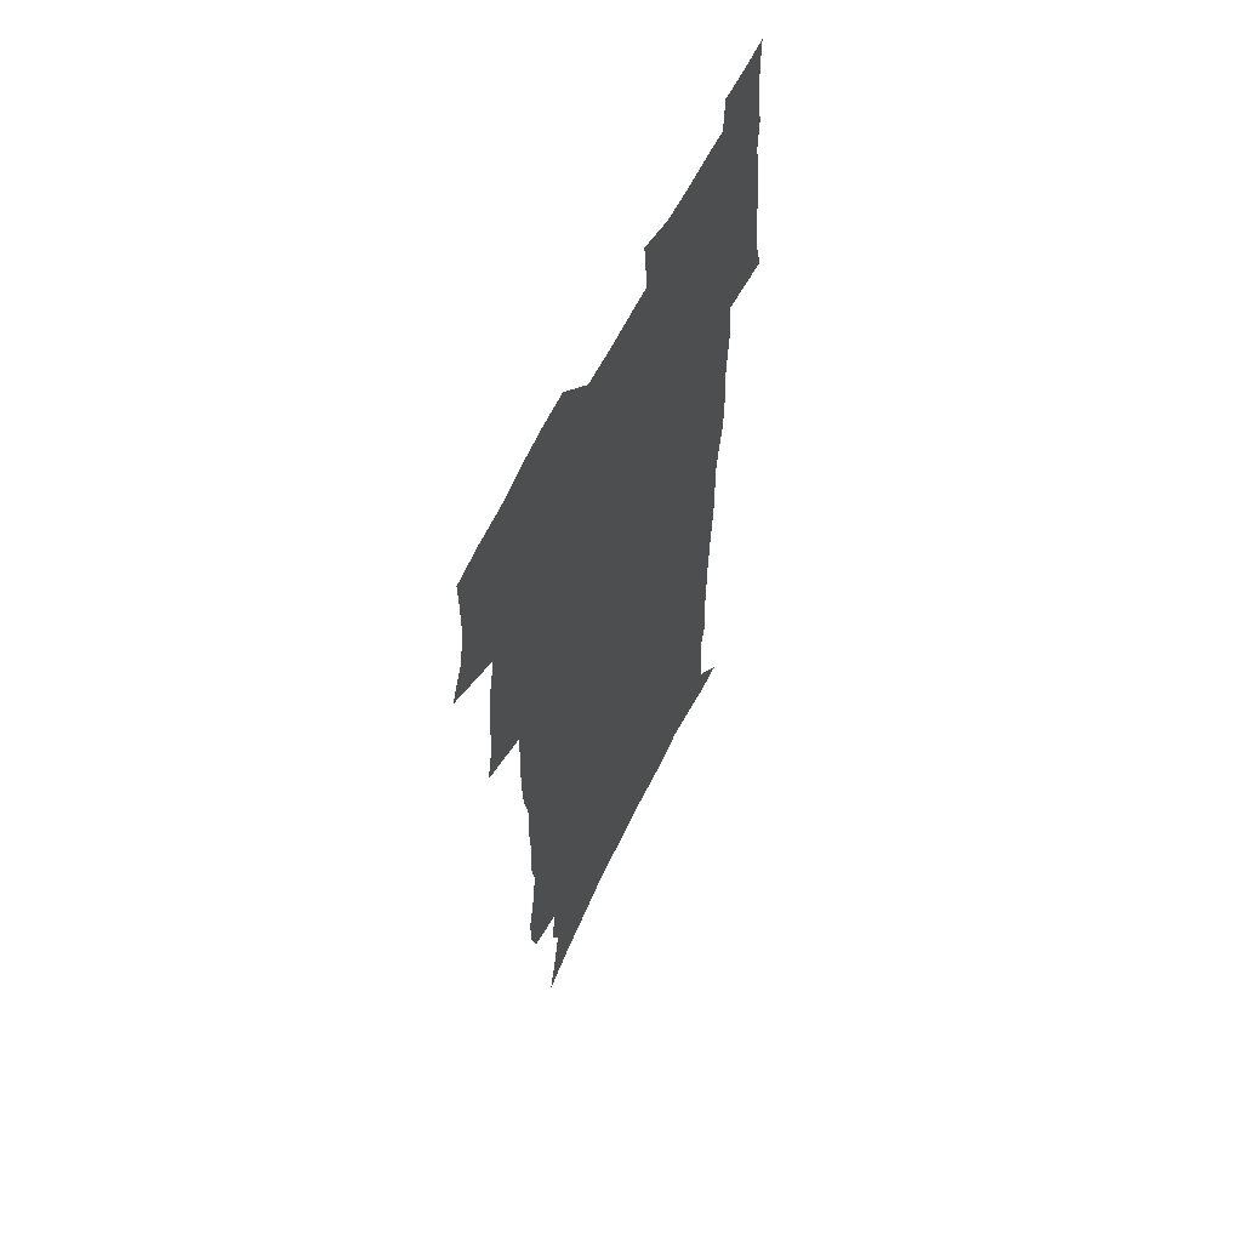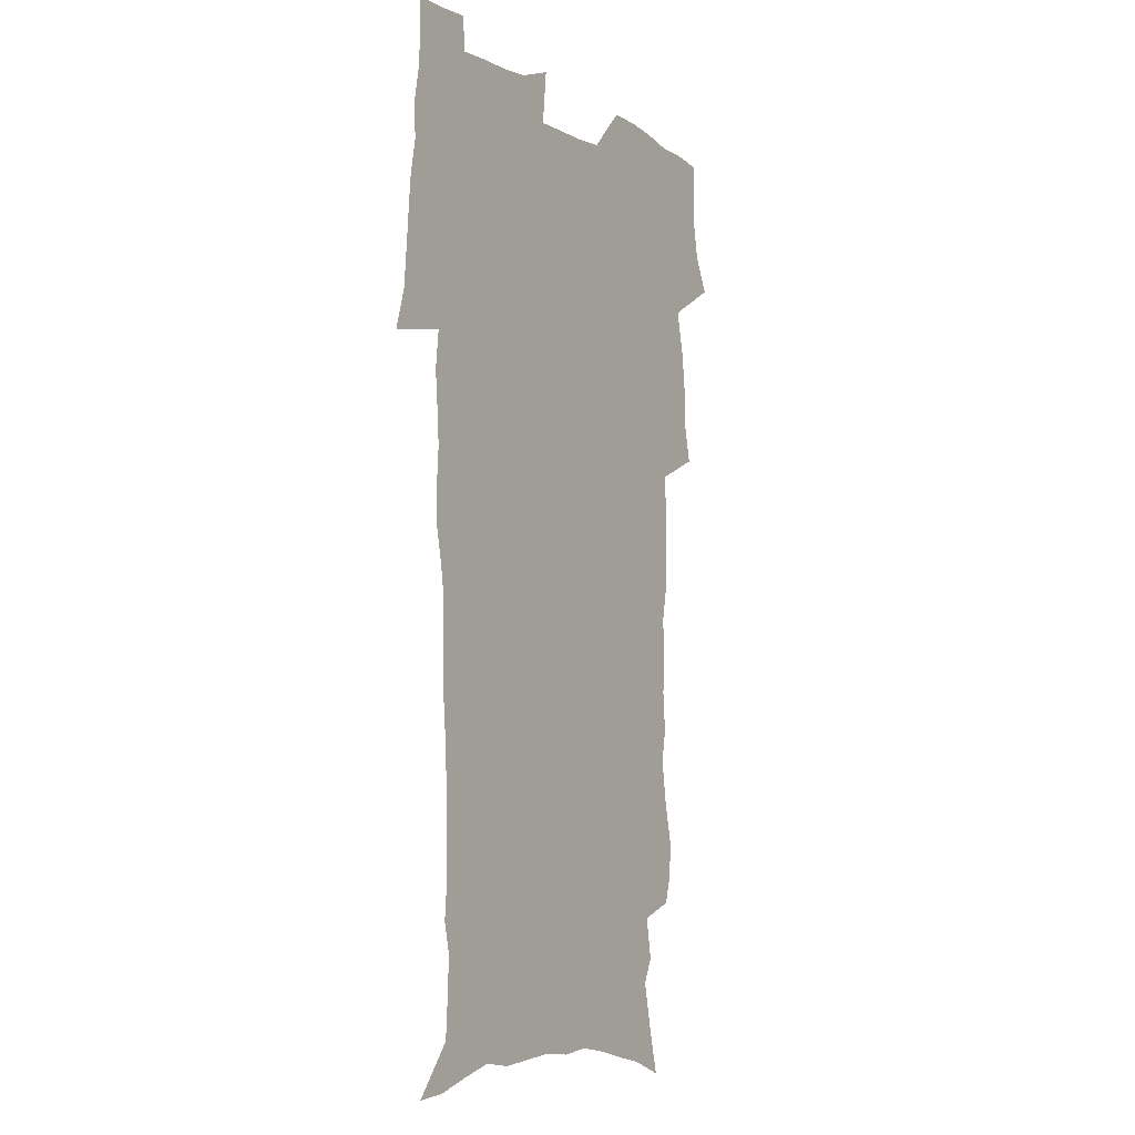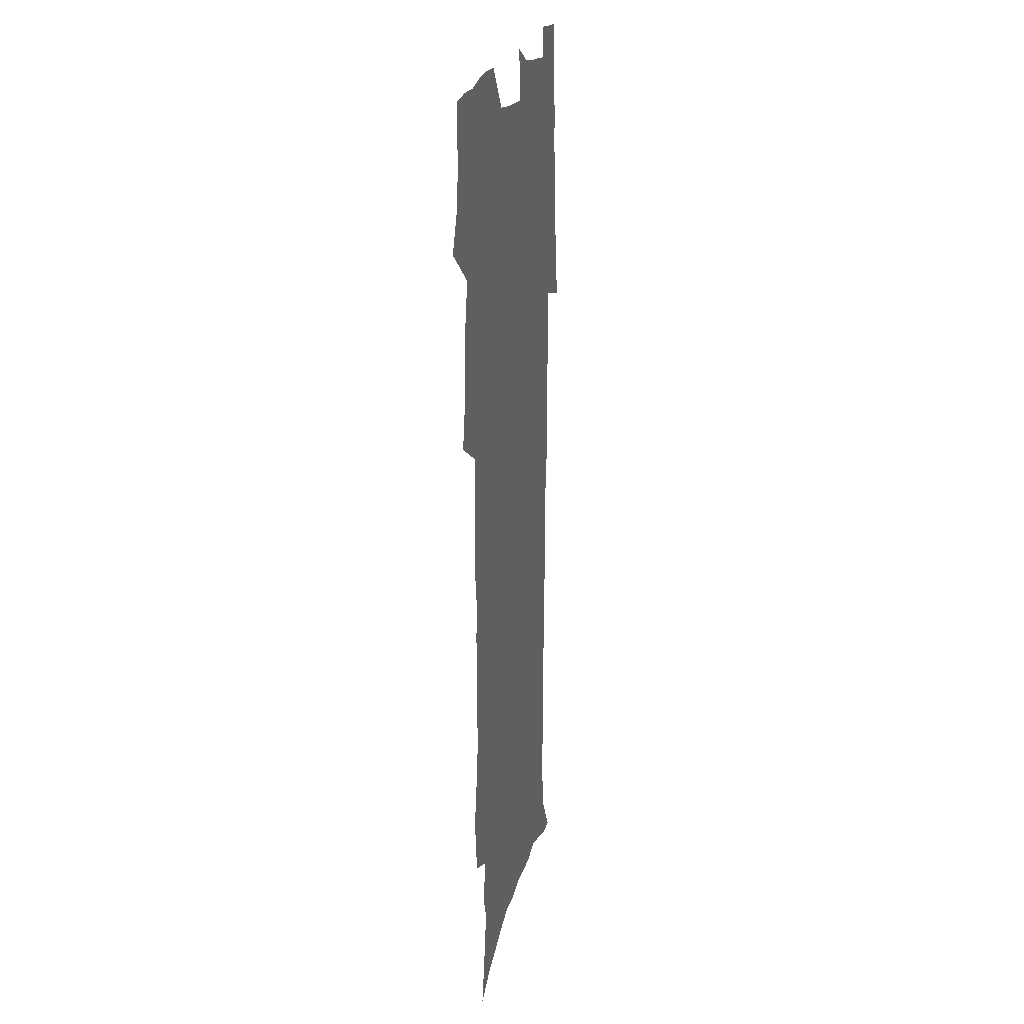
<metadata>
{"format":"obj","ext":"obj","renderer":"f3d","projection":"perspective","resolution":1024,"background":"white","views":[{"elev":60.4,"azim":-64.7,"up":"+Y"},{"elev":-6.4,"azim":121.9,"up":"+Y"},{"elev":17.5,"azim":-79.2,"up":"+Y"}]}
</metadata>
<code>
v 470 524 0
v 477.4 539 0
v 480.1 553.7 0
v 480.3 568.4 0
v 480 583.1 0
v 486.6 439.1 0
v 490.8 457.8 0
v 490.8 473.6 0
v 492.7 490.5 0
v 496.9 508.6 0
v 497.7 523.3 0
v 496.3 538.3 0
v 496.9 553 0
v 497.9 567.1 0
v 494.5 585 0
v 510.8 233.6 0
v 507.1 246 0
v 506.7 261 0
v 510.9 279.8 0
v 513.5 297.7 0
v 511 311.3 0
v 512.4 328.8 0
v 511.5 344.5 0
v 512.3 362.4 0
v 509.4 377.1 0
v 508.8 393.6 0
v 509.1 411 0
v 509.8 428.8 0
v 508.4 444.4 0
v 510.1 461.3 0
v 508.2 476.1 0
v 511 493 0
v 512.5 508.7 0
v 513.1 523.5 0
v 511 538.6 0
v 513.9 553.1 0
v 512.1 568.5 0
v 509.6 585.2 0
v 520.7 158.7 0
v 525.4 177.3 0
v 530 198.9 0
v 525.1 209.5 0
v 528.3 227.3 0
v 529.9 244.4 0
v 532.8 262.6 0
v 533.1 278.1 0
v 532.3 292.7 0
v 532.7 308.5 0
v 531.3 322.9 0
v 531 338.6 0
v 530.2 353.9 0
v 530.2 370.2 0
v 529.3 385.7 0
v 528.1 400.9 0
v 527.2 416.5 0
v 528.4 433.5 0
v 527.3 448.4 0
v 528.2 464.4 0
v 527.1 479.1 0
v 529.3 495.1 0
v 528.2 509.6 0
v 528.2 524.3 0
v 528.9 538.9 0
v 528.5 553.6 0
v 526.6 569.8 0
v 523.9 588 0
v 538.2 165.4 0
v 537.2 177.1 0
v 544.9 205.1 0
v 544.5 219.7 0
v 545.2 235.5 0
v 548 253.9 0
v 548.6 269.5 0
v 548.7 284.7 0
v 549.1 300.4 0
v 547.9 314.4 0
v 547 329 0
v 548.9 347.2 0
v 547.3 360.5 0
v 546.6 375.6 0
v 546.1 390.9 0
v 544.9 405.6 0
v 544.4 420.8 0
v 543.3 435.5 0
v 543.9 451.2 0
v 544.2 466.5 0
v 544.4 481.4 0
v 544.5 496 0
v 544.4 510.3 0
v 545 524.6 0
v 544.6 538.7 0
v 544.4 552.5 0
v 541.2 570.8 0
v 538.3 589.5 0
v 551.6 168.2 0
v 555.9 188.9 0
v 559.4 209.7 0
v 561.3 227.6 0
v 563.1 245 0
v 563.5 260.1 0
v 563.1 274.3 0
v 563.3 289.6 0
v 562.8 304 0
v 562.2 318.5 0
v 561.9 333.7 0
v 561.5 348 0
v 561.9 364.3 0
v 561.4 379.2 0
v 560.5 393.6 0
v 561.1 409.7 0
v 560.2 423.8 0
v 559.8 438.6 0
v 559.5 453.3 0
v 559.9 468.3 0
v 560.1 482.8 0
v 559.8 496.9 0
v 559.7 510.9 0
v 559.5 524.9 0
v 559.4 538.8 0
v 558.5 553.2 0
v 556.2 570.2 0
v 553.1 589.5 0
v 566.7 172 0
v 570.6 192.3 0
v 574.6 215.8 0
v 575.7 232.1 0
v 576.2 247.4 0
v 576.6 262.7 0
v 576.9 278 0
v 576.4 291.9 0
v 576 306.4 0
v 576.1 321.9 0
v 576.2 337 0
v 576.1 351.8 0
v 576.6 368.1 0
v 575.8 382 0
v 574.5 395.5 0
v 574.9 411 0
v 574.2 424.9 0
v 574.9 441 0
v 574.4 455 0
v 574.2 469.2 0
v 574.2 483.3 0
v 574 497.3 0
v 574.1 511.3 0
v 574.2 525.2 0
v 574 538.8 0
v 572.7 553.9 0
v 570.6 570.9 0
v 582 174.7 0
v 583.5 189.2 0
v 587.2 215.4 0
v 588.8 234.6 0
v 589.5 250.3 0
v 589.2 263.4 0
v 589.6 279.7 0
v 589.3 293.7 0
v 589.3 308.7 0
v 589.6 324.6 0
v 589.4 338.5 0
v 589.1 351.3 0
v 589.6 369.6 0
v 589.8 384.5 0
v 588.9 397.8 0
v 588.6 412 0
v 587.7 425.2 0
v 588.5 441.5 0
v 588.5 455.8 0
v 588.4 469.9 0
v 588.4 483.9 0
v 588.5 497.9 0
v 588.6 511.8 0
v 588.2 525.5 0
v 588 539.2 0
v 587.2 553.8 0
v 585.9 569.7 0
v 596.2 173.2 0
v 598.7 194.7 0
v 600.4 216.1 0
v 601.5 235.4 0
v 601.8 250.7 0
v 601.7 263.8 0
v 602.3 280.8 0
v 602.2 294.8 0
v 602.3 310.3 0
v 602.3 324.3 0
v 602.4 338.6 0
v 602.7 354 0
v 602.7 368.7 0
v 602.7 385.3 0
v 602.6 398.9 0
v 602.4 413.1 0
v 602.2 427.2 0
v 602.3 441.6 0
v 602.5 456.6 0
v 602.6 470.7 0
v 602.4 484.3 0
v 602.5 498.4 0
v 602.6 512.2 0
v 602.3 525.8 0
v 601.8 540 0
v 601.5 554.1 0
v 600.6 569.6 0
v 611.4 174.8 0
v 612.9 197.6 0
v 613.5 215.1 0
v 614.1 234.6 0
v 614.3 251.2 0
v 614.6 265.6 0
v 615.1 279.8 0
v 615.1 295.9 0
v 615.1 310.4 0
v 615.1 325.6 0
v 615.4 337.6 0
v 615.9 355.8 0
v 615.9 370 0
v 616.1 383.9 0
v 615.9 399.2 0
v 615.9 413 0
v 616 428 0
v 616 441.7 0
v 616.1 457 0
v 616.2 470.7 0
v 616.2 484.4 0
v 616.3 498.4 0
v 616.2 512.3 0
v 616.2 525.9 0
v 616.2 539.6 0
v 615.8 554.2 0
v 615.2 569.2 0
v 612.9 592.5 0
v 626.3 173.7 0
v 626.6 197.4 0
v 626.7 216.9 0
v 626.9 233.4 0
v 627.2 249 0
v 627.3 264 0
v 628.2 277.7 0
v 627.7 296.1 0
v 627.9 310.6 0
v 628.3 324.5 0
v 628.7 340.8 0
v 628.8 355.7 0
v 629 369.9 0
v 629.3 383.9 0
v 629.4 398.8 0
v 629.5 413.1 0
v 629.8 427.1 0
v 629.8 441.9 0
v 630 456.2 0
v 629.9 470.5 0
v 629.9 484.4 0
v 630.5 498 0
v 630 512.4 0
v 630.3 526.1 0
v 630.1 539.9 0
v 630.1 554.2 0
v 629.9 570 0
v 630.6 586 0
v 641.1 172.5 0
v 640.6 194.7 0
v 639.8 215.7 0
v 639.6 232.7 0
v 640.4 246.5 0
v 641.3 259.7 0
v 641.1 277.4 0
v 641.1 293 0
v 640.8 309 0
v 641.8 322.3 0
v 641.6 339.6 0
v 642 354.2 0
v 642.2 368.8 0
v 642.8 382.8 0
v 643.4 397.1 0
v 643.5 411.9 0
v 643.6 426.7 0
v 644 440.8 0
v 644.2 455.3 0
v 644.1 469.8 0
v 644.5 483.8 0
v 644.5 498 0
v 644.9 511.9 0
v 644.3 526.3 0
v 644.3 540.1 0
v 644.5 554.5 0
v 644.8 570.3 0
v 645.7 584.6 0
v 655.5 174.7 0
v 654.8 192.6 0
v 653.3 212.9 0
v 653.1 229.5 0
v 653.7 244.4 0
v 653.7 260.5 0
v 654.8 274.2 0
v 654.3 290.9 0
v 654.8 305.5 0
v 654.7 321.7 0
v 655.7 335.9 0
v 656.3 350.6 0
v 656.4 365.9 0
v 656.4 381.2 0
v 657.6 395.2 0
v 657.9 410.1 0
v 658 425 0
v 658.4 439.6 0
v 658.5 454.3 0
v 658.9 468.7 0
v 659.1 483.1 0
v 658.4 497.8 0
v 659 511.8 0
v 658.9 526 0
v 659.1 540.2 0
v 659.1 554.6 0
v 659.6 569.3 0
v 660.4 584.3 0
v 670.8 170.7 0
v 670.7 186.6 0
v 668.7 206.7 0
v 668 223.9 0
v 668.3 239.4 0
v 668.3 255.2 0
v 668.7 270.4 0
v 668.4 286.5 0
v 668.9 301.6 0
v 668.7 317.8 0
v 669.6 332.4 0
v 670.5 347.2 0
v 670.7 362.6 0
v 672.2 376.8 0
v 674.6 390.6 0
v 673.5 407 0
v 674.4 421.8 0
v 673.9 437.4 0
v 674.8 452 0
v 674.8 466.9 0
v 675.2 481.6 0
v 674.8 496.5 0
v 673.7 511.4 0
v 674.6 525.6 0
v 673.2 540.5 0
v 673.6 554.3 0
v 674 568.2 0
v 675 583.3 0
v 676.1 598.2 0
v 686.8 166 0
v 684.3 185.7 0
v 683.2 202.5 0
v 682.5 219 0
v 685.5 231.6 0
v 684 248.9 0
v 684.4 263.9 0
v 684.6 279.4 0
v 685.4 294.4 0
v 686.3 309.5 0
v 687.7 324.3 0
v 687.8 340.1 0
v 687.4 356.7 0
v 689.4 371.2 0
v 692.4 385.2 0
v 692.8 401 0
v 691.7 417.8 0
v 692.7 433.1 0
v 693.9 448.1 0
v 692.2 464.5 0
v 693.4 479.2 0
v 694.4 494 0
v 691.6 509.8 0
v 691.7 524.4 0
v 689.7 539.6 0
v 688.8 554 0
v 688.4 568 0
v 689.8 582.3 0
v 690.9 597.1 0
v 701 164.9 0
v 720.6 459.2 0
v 715.7 476.1 0
v 714.3 491.5 0
v 713.1 506.9 0
v 711.8 522.2 0
v 709 538 0
v 709.7 552.7 0
v 706.9 567.9 0
v 706.1 582.5 0
v 706.4 597 0
f 10 11 1
f 1 11 2
f 11 12 2
f 2 12 3
f 12 13 3
f 3 13 4
f 13 14 4
f 4 14 5
f 14 15 5
f 28 29 6
f 6 29 7
f 29 30 7
f 7 30 8
f 30 31 8
f 8 31 9
f 31 32 9
f 9 32 10
f 32 33 10
f 10 33 11
f 33 34 11
f 11 34 12
f 34 35 12
f 12 35 13
f 35 36 13
f 13 36 14
f 36 37 14
f 14 37 15
f 37 38 15
f 43 44 16
f 16 44 17
f 44 45 17
f 17 45 18
f 45 46 18
f 18 46 19
f 46 47 19
f 19 47 20
f 47 48 20
f 20 48 21
f 48 49 21
f 21 49 22
f 49 50 22
f 22 50 23
f 50 51 23
f 23 51 24
f 51 52 24
f 24 52 25
f 52 53 25
f 25 53 26
f 53 54 26
f 26 54 27
f 54 55 27
f 27 55 28
f 55 56 28
f 28 56 29
f 56 57 29
f 29 57 30
f 57 58 30
f 30 58 31
f 58 59 31
f 31 59 32
f 59 60 32
f 32 60 33
f 60 61 33
f 33 61 34
f 61 62 34
f 34 62 35
f 62 63 35
f 35 63 36
f 63 64 36
f 36 64 37
f 64 65 37
f 37 65 38
f 65 66 38
f 39 67 40
f 67 68 40
f 40 68 41
f 68 69 41
f 41 69 42
f 69 70 42
f 42 70 43
f 70 71 43
f 43 71 44
f 71 72 44
f 44 72 45
f 72 73 45
f 45 73 46
f 73 74 46
f 46 74 47
f 74 75 47
f 47 75 48
f 75 76 48
f 48 76 49
f 76 77 49
f 49 77 50
f 77 78 50
f 50 78 51
f 78 79 51
f 51 79 52
f 79 80 52
f 52 80 53
f 80 81 53
f 53 81 54
f 81 82 54
f 54 82 55
f 82 83 55
f 55 83 56
f 83 84 56
f 56 84 57
f 84 85 57
f 57 85 58
f 85 86 58
f 58 86 59
f 86 87 59
f 59 87 60
f 87 88 60
f 60 88 61
f 88 89 61
f 61 89 62
f 89 90 62
f 62 90 63
f 90 91 63
f 63 91 64
f 91 92 64
f 64 92 65
f 92 93 65
f 65 93 66
f 93 94 66
f 67 95 68
f 95 96 68
f 68 96 69
f 96 97 69
f 69 97 70
f 97 98 70
f 70 98 71
f 98 99 71
f 71 99 72
f 99 100 72
f 72 100 73
f 100 101 73
f 73 101 74
f 101 102 74
f 74 102 75
f 102 103 75
f 75 103 76
f 103 104 76
f 76 104 77
f 104 105 77
f 77 105 78
f 105 106 78
f 78 106 79
f 106 107 79
f 79 107 80
f 107 108 80
f 80 108 81
f 108 109 81
f 81 109 82
f 109 110 82
f 82 110 83
f 110 111 83
f 83 111 84
f 111 112 84
f 84 112 85
f 112 113 85
f 85 113 86
f 113 114 86
f 86 114 87
f 114 115 87
f 87 115 88
f 115 116 88
f 88 116 89
f 116 117 89
f 89 117 90
f 117 118 90
f 90 118 91
f 118 119 91
f 91 119 92
f 119 120 92
f 92 120 93
f 120 121 93
f 93 121 94
f 121 122 94
f 95 123 96
f 123 124 96
f 96 124 97
f 124 125 97
f 97 125 98
f 125 126 98
f 98 126 99
f 126 127 99
f 99 127 100
f 127 128 100
f 100 128 101
f 128 129 101
f 101 129 102
f 129 130 102
f 102 130 103
f 130 131 103
f 103 131 104
f 131 132 104
f 104 132 105
f 132 133 105
f 105 133 106
f 133 134 106
f 106 134 107
f 134 135 107
f 107 135 108
f 135 136 108
f 108 136 109
f 136 137 109
f 109 137 110
f 137 138 110
f 110 138 111
f 138 139 111
f 111 139 112
f 139 140 112
f 112 140 113
f 140 141 113
f 113 141 114
f 141 142 114
f 114 142 115
f 142 143 115
f 115 143 116
f 143 144 116
f 116 144 117
f 144 145 117
f 117 145 118
f 145 146 118
f 118 146 119
f 146 147 119
f 119 147 120
f 147 148 120
f 120 148 121
f 148 149 121
f 121 149 122
f 123 150 124
f 150 151 124
f 124 151 125
f 151 152 125
f 125 152 126
f 152 153 126
f 126 153 127
f 153 154 127
f 127 154 128
f 154 155 128
f 128 155 129
f 155 156 129
f 129 156 130
f 156 157 130
f 130 157 131
f 157 158 131
f 131 158 132
f 158 159 132
f 132 159 133
f 159 160 133
f 133 160 134
f 160 161 134
f 134 161 135
f 161 162 135
f 135 162 136
f 162 163 136
f 136 163 137
f 163 164 137
f 137 164 138
f 164 165 138
f 138 165 139
f 165 166 139
f 139 166 140
f 166 167 140
f 140 167 141
f 167 168 141
f 141 168 142
f 168 169 142
f 142 169 143
f 169 170 143
f 143 170 144
f 170 171 144
f 144 171 145
f 171 172 145
f 145 172 146
f 172 173 146
f 146 173 147
f 173 174 147
f 147 174 148
f 174 175 148
f 148 175 149
f 175 176 149
f 150 177 151
f 177 178 151
f 151 178 152
f 178 179 152
f 152 179 153
f 179 180 153
f 153 180 154
f 180 181 154
f 154 181 155
f 181 182 155
f 155 182 156
f 182 183 156
f 156 183 157
f 183 184 157
f 157 184 158
f 184 185 158
f 158 185 159
f 185 186 159
f 159 186 160
f 186 187 160
f 160 187 161
f 187 188 161
f 161 188 162
f 188 189 162
f 162 189 163
f 189 190 163
f 163 190 164
f 190 191 164
f 164 191 165
f 191 192 165
f 165 192 166
f 192 193 166
f 166 193 167
f 193 194 167
f 167 194 168
f 194 195 168
f 168 195 169
f 195 196 169
f 169 196 170
f 196 197 170
f 170 197 171
f 197 198 171
f 171 198 172
f 198 199 172
f 172 199 173
f 199 200 173
f 173 200 174
f 200 201 174
f 174 201 175
f 201 202 175
f 175 202 176
f 202 203 176
f 177 204 178
f 204 205 178
f 178 205 179
f 205 206 179
f 179 206 180
f 206 207 180
f 180 207 181
f 207 208 181
f 181 208 182
f 208 209 182
f 182 209 183
f 209 210 183
f 183 210 184
f 210 211 184
f 184 211 185
f 211 212 185
f 185 212 186
f 212 213 186
f 186 213 187
f 213 214 187
f 187 214 188
f 214 215 188
f 188 215 189
f 215 216 189
f 189 216 190
f 216 217 190
f 190 217 191
f 217 218 191
f 191 218 192
f 218 219 192
f 192 219 193
f 219 220 193
f 193 220 194
f 220 221 194
f 194 221 195
f 221 222 195
f 195 222 196
f 222 223 196
f 196 223 197
f 223 224 197
f 197 224 198
f 224 225 198
f 198 225 199
f 225 226 199
f 199 226 200
f 226 227 200
f 200 227 201
f 227 228 201
f 201 228 202
f 228 229 202
f 202 229 203
f 229 230 203
f 204 232 205
f 232 233 205
f 205 233 206
f 233 234 206
f 206 234 207
f 234 235 207
f 207 235 208
f 235 236 208
f 208 236 209
f 236 237 209
f 209 237 210
f 237 238 210
f 210 238 211
f 238 239 211
f 211 239 212
f 239 240 212
f 212 240 213
f 240 241 213
f 213 241 214
f 241 242 214
f 214 242 215
f 242 243 215
f 215 243 216
f 243 244 216
f 216 244 217
f 244 245 217
f 217 245 218
f 245 246 218
f 218 246 219
f 246 247 219
f 219 247 220
f 247 248 220
f 220 248 221
f 248 249 221
f 221 249 222
f 249 250 222
f 222 250 223
f 250 251 223
f 223 251 224
f 251 252 224
f 224 252 225
f 252 253 225
f 225 253 226
f 253 254 226
f 226 254 227
f 254 255 227
f 227 255 228
f 255 256 228
f 228 256 229
f 256 257 229
f 229 257 230
f 257 258 230
f 230 258 231
f 258 259 231
f 232 260 233
f 260 261 233
f 233 261 234
f 261 262 234
f 234 262 235
f 262 263 235
f 235 263 236
f 263 264 236
f 236 264 237
f 264 265 237
f 237 265 238
f 265 266 238
f 238 266 239
f 266 267 239
f 239 267 240
f 267 268 240
f 240 268 241
f 268 269 241
f 241 269 242
f 269 270 242
f 242 270 243
f 270 271 243
f 243 271 244
f 271 272 244
f 244 272 245
f 272 273 245
f 245 273 246
f 273 274 246
f 246 274 247
f 274 275 247
f 247 275 248
f 275 276 248
f 248 276 249
f 276 277 249
f 249 277 250
f 277 278 250
f 250 278 251
f 278 279 251
f 251 279 252
f 279 280 252
f 252 280 253
f 280 281 253
f 253 281 254
f 281 282 254
f 254 282 255
f 282 283 255
f 255 283 256
f 283 284 256
f 256 284 257
f 284 285 257
f 257 285 258
f 285 286 258
f 258 286 259
f 286 287 259
f 260 288 261
f 288 289 261
f 261 289 262
f 289 290 262
f 262 290 263
f 290 291 263
f 263 291 264
f 291 292 264
f 264 292 265
f 292 293 265
f 265 293 266
f 293 294 266
f 266 294 267
f 294 295 267
f 267 295 268
f 295 296 268
f 268 296 269
f 296 297 269
f 269 297 270
f 297 298 270
f 270 298 271
f 298 299 271
f 271 299 272
f 299 300 272
f 272 300 273
f 300 301 273
f 273 301 274
f 301 302 274
f 274 302 275
f 302 303 275
f 275 303 276
f 303 304 276
f 276 304 277
f 304 305 277
f 277 305 278
f 305 306 278
f 278 306 279
f 306 307 279
f 279 307 280
f 307 308 280
f 280 308 281
f 308 309 281
f 281 309 282
f 309 310 282
f 282 310 283
f 310 311 283
f 283 311 284
f 311 312 284
f 284 312 285
f 312 313 285
f 285 313 286
f 313 314 286
f 286 314 287
f 314 315 287
f 288 316 289
f 316 317 289
f 289 317 290
f 317 318 290
f 290 318 291
f 318 319 291
f 291 319 292
f 319 320 292
f 292 320 293
f 320 321 293
f 293 321 294
f 321 322 294
f 294 322 295
f 322 323 295
f 295 323 296
f 323 324 296
f 296 324 297
f 324 325 297
f 297 325 298
f 325 326 298
f 298 326 299
f 326 327 299
f 299 327 300
f 327 328 300
f 300 328 301
f 328 329 301
f 301 329 302
f 329 330 302
f 302 330 303
f 330 331 303
f 303 331 304
f 331 332 304
f 304 332 305
f 332 333 305
f 305 333 306
f 333 334 306
f 306 334 307
f 334 335 307
f 307 335 308
f 335 336 308
f 308 336 309
f 336 337 309
f 309 337 310
f 337 338 310
f 310 338 311
f 338 339 311
f 311 339 312
f 339 340 312
f 312 340 313
f 340 341 313
f 313 341 314
f 341 342 314
f 314 342 315
f 342 343 315
f 316 345 317
f 345 346 317
f 317 346 318
f 346 347 318
f 318 347 319
f 347 348 319
f 319 348 320
f 348 349 320
f 320 349 321
f 349 350 321
f 321 350 322
f 350 351 322
f 322 351 323
f 351 352 323
f 323 352 324
f 352 353 324
f 324 353 325
f 353 354 325
f 325 354 326
f 354 355 326
f 326 355 327
f 355 356 327
f 327 356 328
f 356 357 328
f 328 357 329
f 357 358 329
f 329 358 330
f 358 359 330
f 330 359 331
f 359 360 331
f 331 360 332
f 360 361 332
f 332 361 333
f 361 362 333
f 333 362 334
f 362 363 334
f 334 363 335
f 363 364 335
f 335 364 336
f 364 365 336
f 336 365 337
f 365 366 337
f 337 366 338
f 366 367 338
f 338 367 339
f 367 368 339
f 339 368 340
f 368 369 340
f 340 369 341
f 369 370 341
f 341 370 342
f 370 371 342
f 342 371 343
f 371 372 343
f 343 372 344
f 372 373 344
f 345 374 346
f 364 375 365
f 375 376 365
f 365 376 366
f 376 377 366
f 366 377 367
f 377 378 367
f 367 378 368
f 378 379 368
f 368 379 369
f 379 380 369
f 369 380 370
f 380 381 370
f 370 381 371
f 381 382 371
f 371 382 372
f 382 383 372
f 372 383 373
f 383 384 373

</code>
